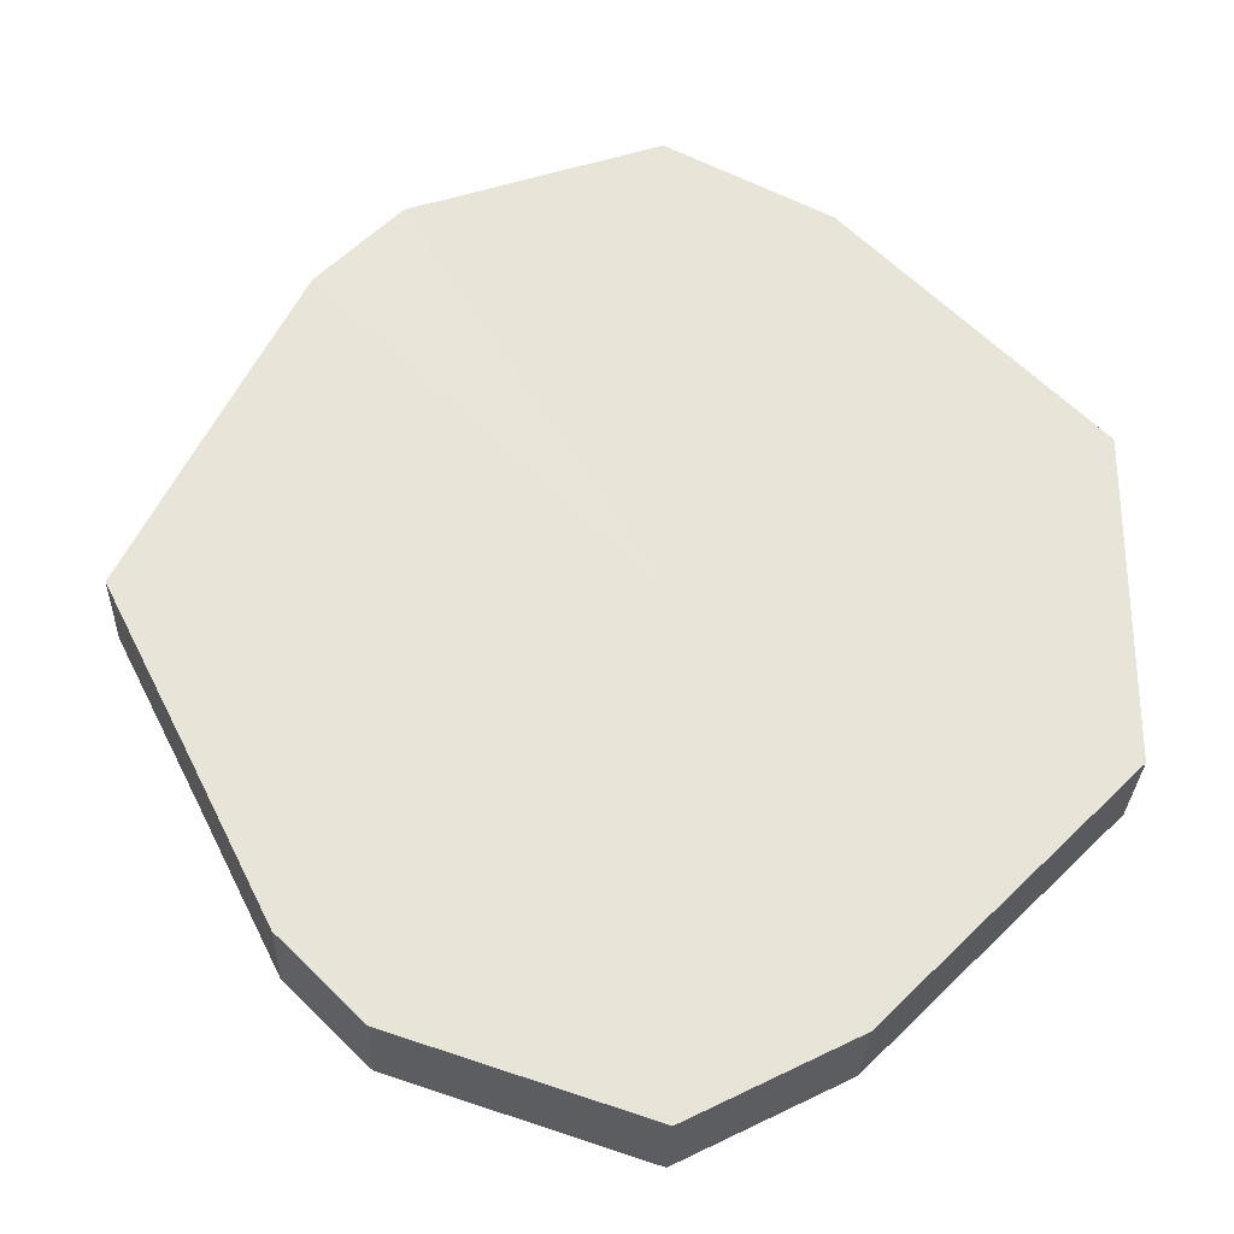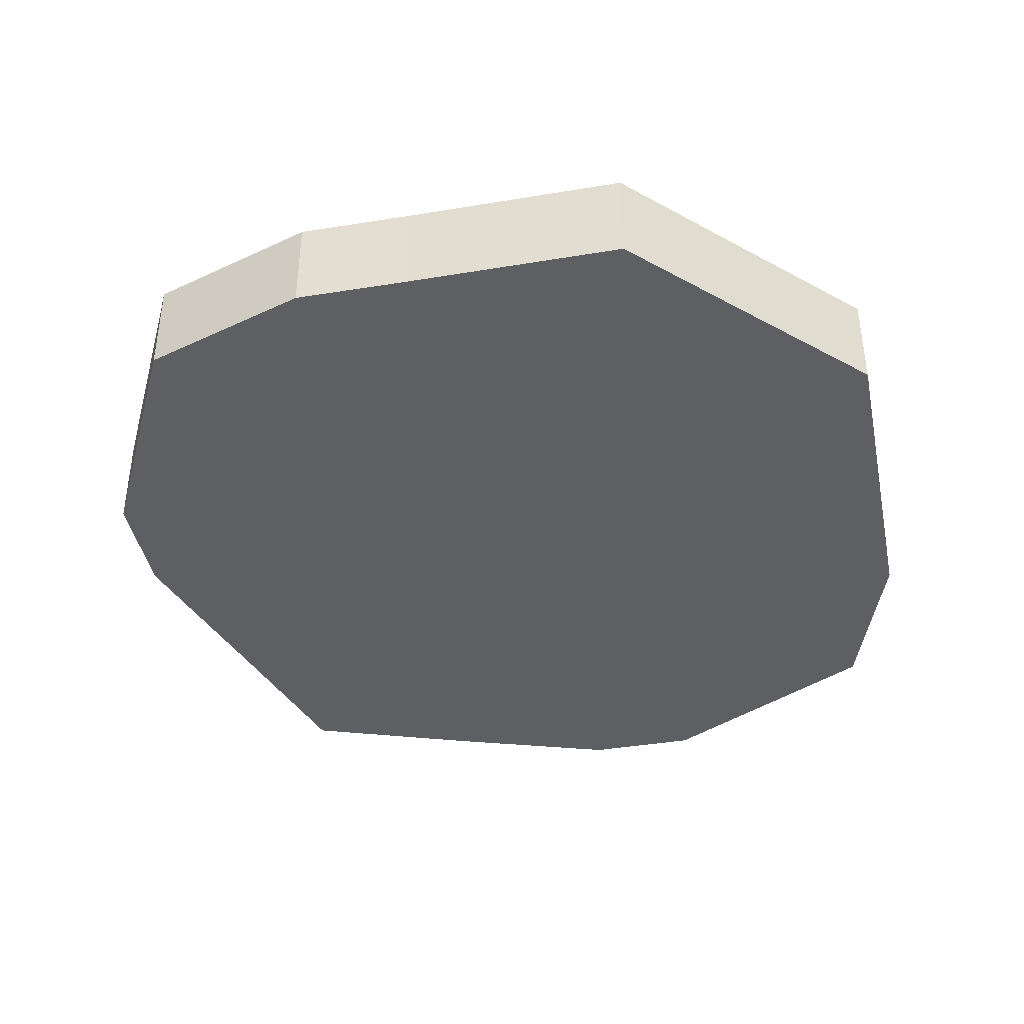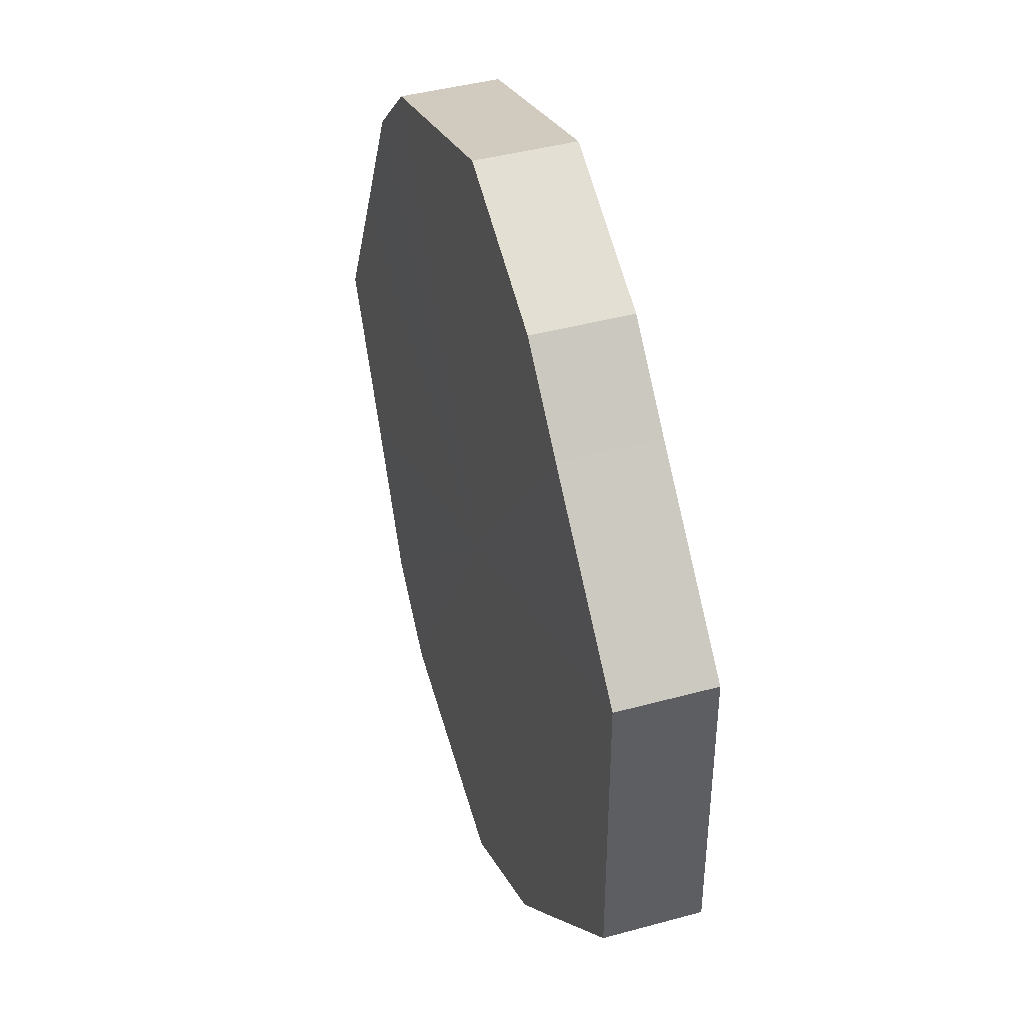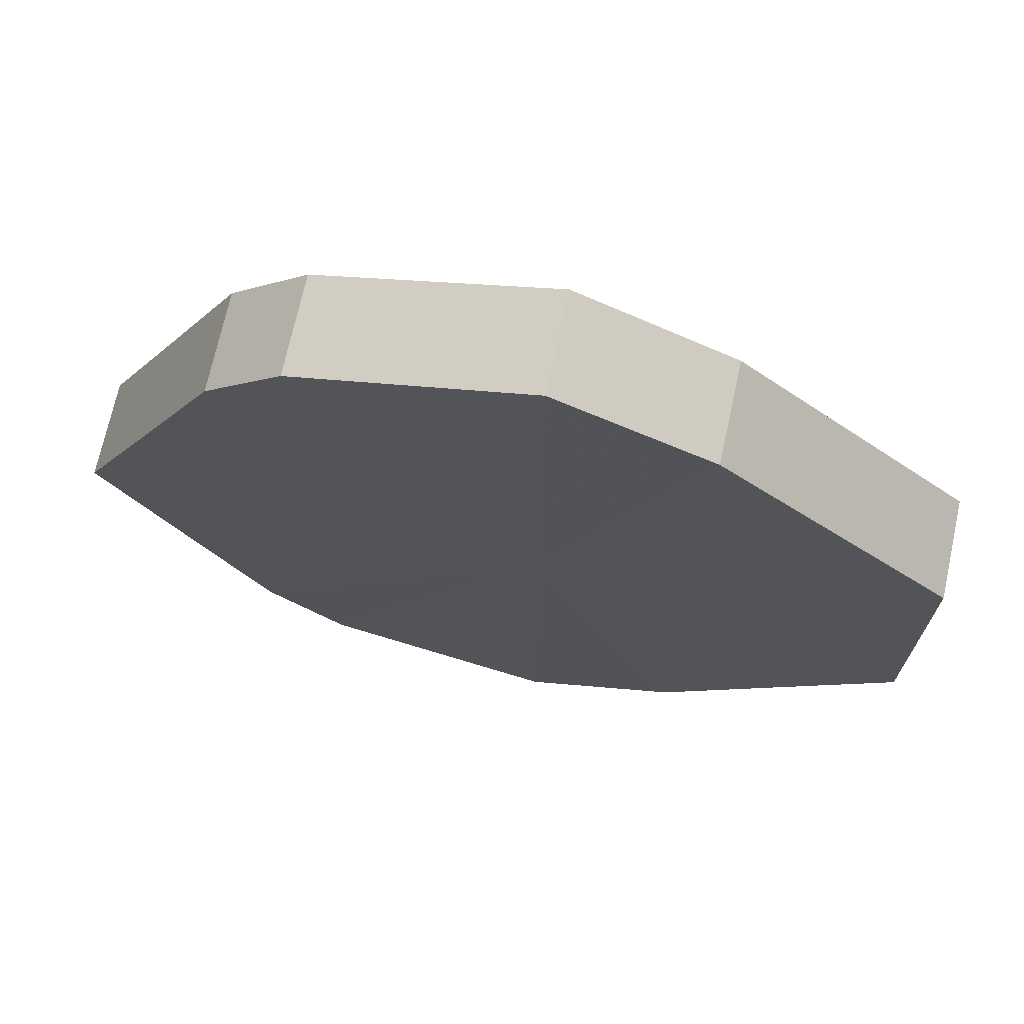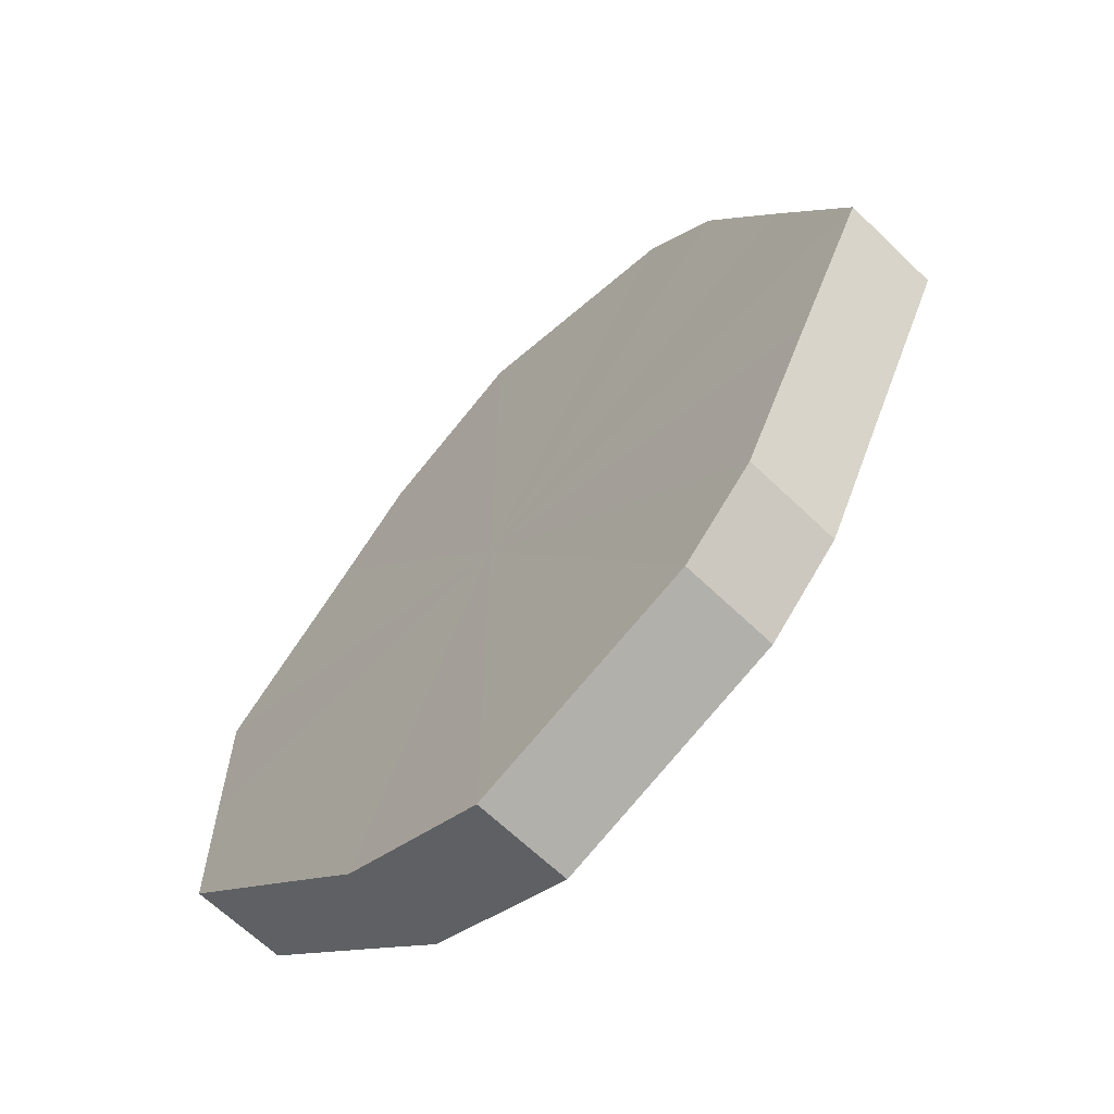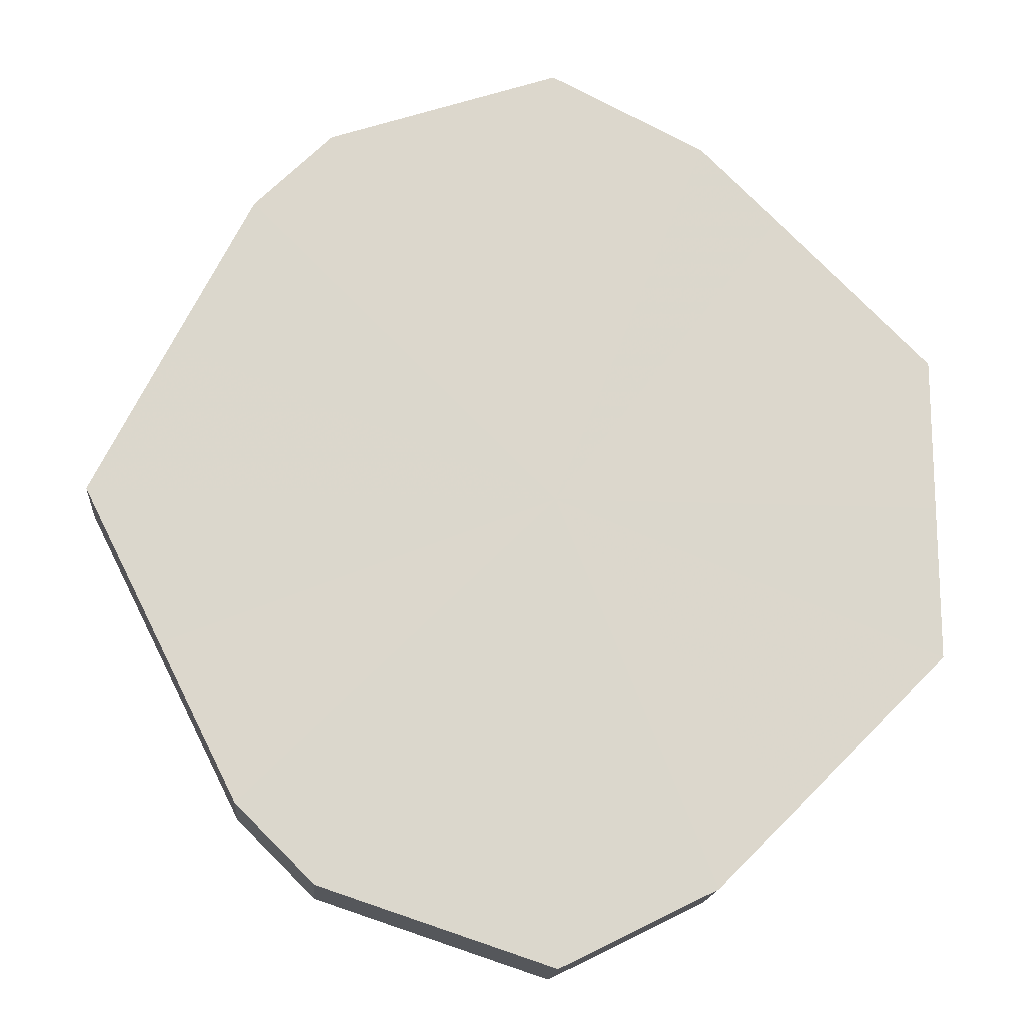
<metadata>
{"format":"obj","ext":"obj","renderer":"f3d","projection":"perspective","resolution":1024,"background":"white","views":[{"elev":-29.0,"azim":-1.7,"up":"+Y"},{"elev":-41.5,"azim":56.4,"up":"+Z"},{"elev":42.7,"azim":72.0,"up":"+Y"},{"elev":71.2,"azim":12.2,"up":"+Y"},{"elev":-64.9,"azim":-134.0,"up":"+Y"},{"elev":-16.3,"azim":-4.6,"up":"+Y"}]}
</metadata>
<code>
o 11844
v 2205 1867 7.27
v 2205 1867 7.27
v 2205 1867 7.258
v 2205 1867 7.27
v 2205 1867 7.258
v 2205 1867 7.27
v 2205 1867 7.258
v 2205 1867 7.27
v 2205 1867 7.258
v 2205 1867 7.27
v 2205 1867 7.258
v 2205 1867 7.27
v 2205 1867 7.258
v 2205 1867 7.27
v 2205 1867 7.258
v 2205 1867 7.27
v 2205 1867 7.258
v 2205 1867 7.27
v 2205 1867 7.258
v 2205 1867 7.27
v 2205 1867 7.258
v 2205 1867 7.27
v 2205 1867 7.258
v 2205 1867 7.27
v 2205 1867 7.258
v 2205 1867 7.27
v 2205 1867 7.258
v 2205 1867 7.27
v 2205 1867 7.258
v 2205 1867 7.27
v 2205 1867 7.258
v 2205 1867 7.258
v 2205 1867 7.258
v 2205 1867 7.27
v 2205 1867 7.258
v 2205 1867 7.27
v 2205 1867 7.258
v 2205 1867 7.258
v 2205 1867 7.27
v 2205 1867 7.258
v 2205 1867 7.27
v 2205 1867 7.27
v 2205 1867 7.258
v 2205 1867 7.258
v 2205 1867 7.27
v 2205 1867 7.258
v 2205 1867 7.27
v 2205 1867 7.27
v 2205 1867 7.258
v 2205 1867 7.258
v 2205 1867 7.27
v 2205 1867 7.258
v 2205 1867 7.27
v 2205 1867 7.27
v 2205 1867 7.258
v 2205 1867 7.258
v 2205 1867 7.27
v 2205 1867 7.258
v 2205 1867 7.27
v 2205 1867 7.27
v 2205 1867 7.258
v 2205 1867 7.258
v 2205 1867 7.27
v 2205 1867 7.27
v 2205 1867 7.27
v 2205 1867 7.27
v 2205 1867 7.27
v 2205 1867 7.27
v 2205 1867 7.27
v 2205 1867 7.27
v 2205 1867 7.27
v 2205 1867 7.27
v 2205 1867 7.27
v 2205 1867 7.27
v 2205 1867 7.27
v 2205 1867 7.27
v 2205 1867 7.27
v 2205 1867 7.27
v 2205 1867 7.27
v 2205 1867 7.27
v 2205 1867 7.27
v 2205 1867 7.258
v 2205 1867 7.258
v 2205 1867 7.258
v 2205 1867 7.258
v 2205 1867 7.258
v 2205 1867 7.258
v 2205 1867 7.258
v 2205 1867 7.258
v 2205 1867 7.258
v 2205 1867 7.258
v 2205 1867 7.258
v 2205 1867 7.258
v 2205 1867 7.258
v 2205 1867 7.258
v 2205 1867 7.258
v 2205 1867 7.258
v 2205 1867 7.258
f 1 2 3
f 2 4 5
f 6 1 7
f 4 8 9
f 10 6 11
f 8 12 13
f 14 10 15
f 12 16 17
f 18 14 19
f 16 20 21
f 22 18 23
f 20 24 25
f 26 22 27
f 24 28 29
f 30 26 31
f 28 30 32
f 33 34 35
f 35 36 37
f 38 39 33
f 40 41 38
f 37 42 43
f 44 45 40
f 46 47 44
f 43 48 49
f 50 51 46
f 52 53 50
f 49 54 55
f 56 57 52
f 58 59 56
f 55 60 61
f 62 63 58
f 61 64 62
f 65 66 67
f 65 68 66
f 65 67 69
f 65 70 68
f 65 69 71
f 65 72 70
f 65 71 73
f 65 74 72
f 65 73 75
f 65 76 74
f 65 75 77
f 65 78 76
f 65 77 79
f 65 80 78
f 65 79 81
f 65 81 80
f 82 83 84
f 82 85 83
f 82 84 86
f 82 87 85
f 82 86 88
f 82 89 87
f 82 88 90
f 82 91 89
f 82 90 92
f 82 93 91
f 82 92 94
f 82 95 93
f 82 94 96
f 82 97 95
f 82 96 98
f 82 98 97

</code>
